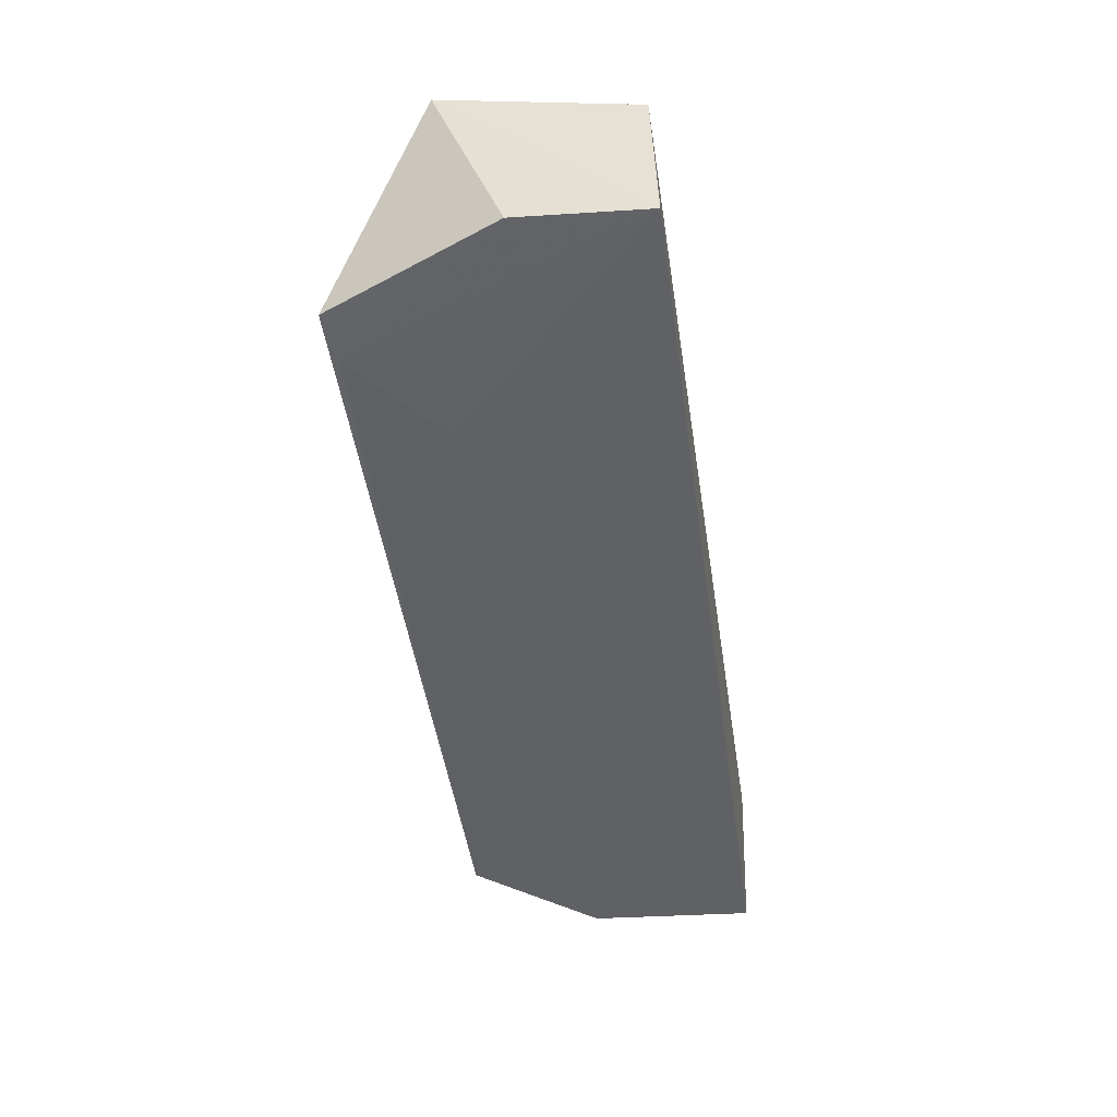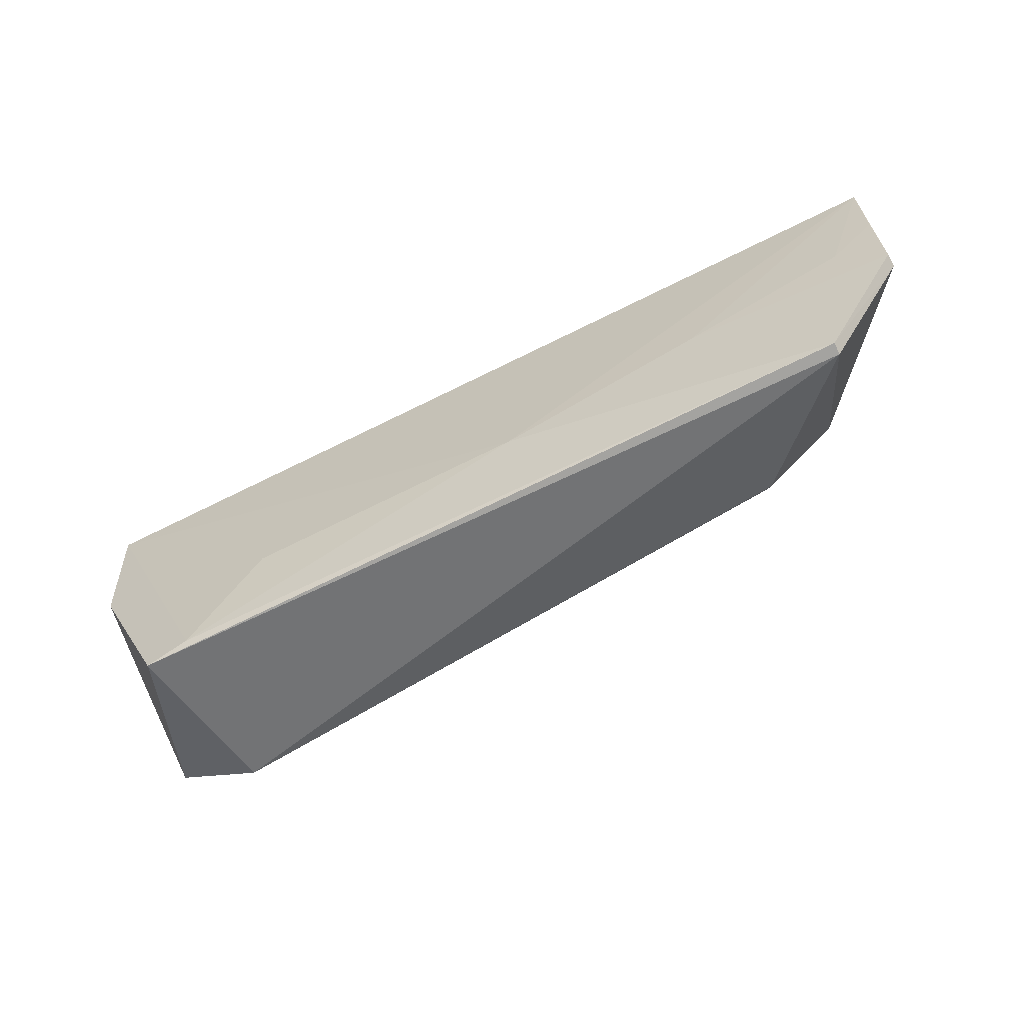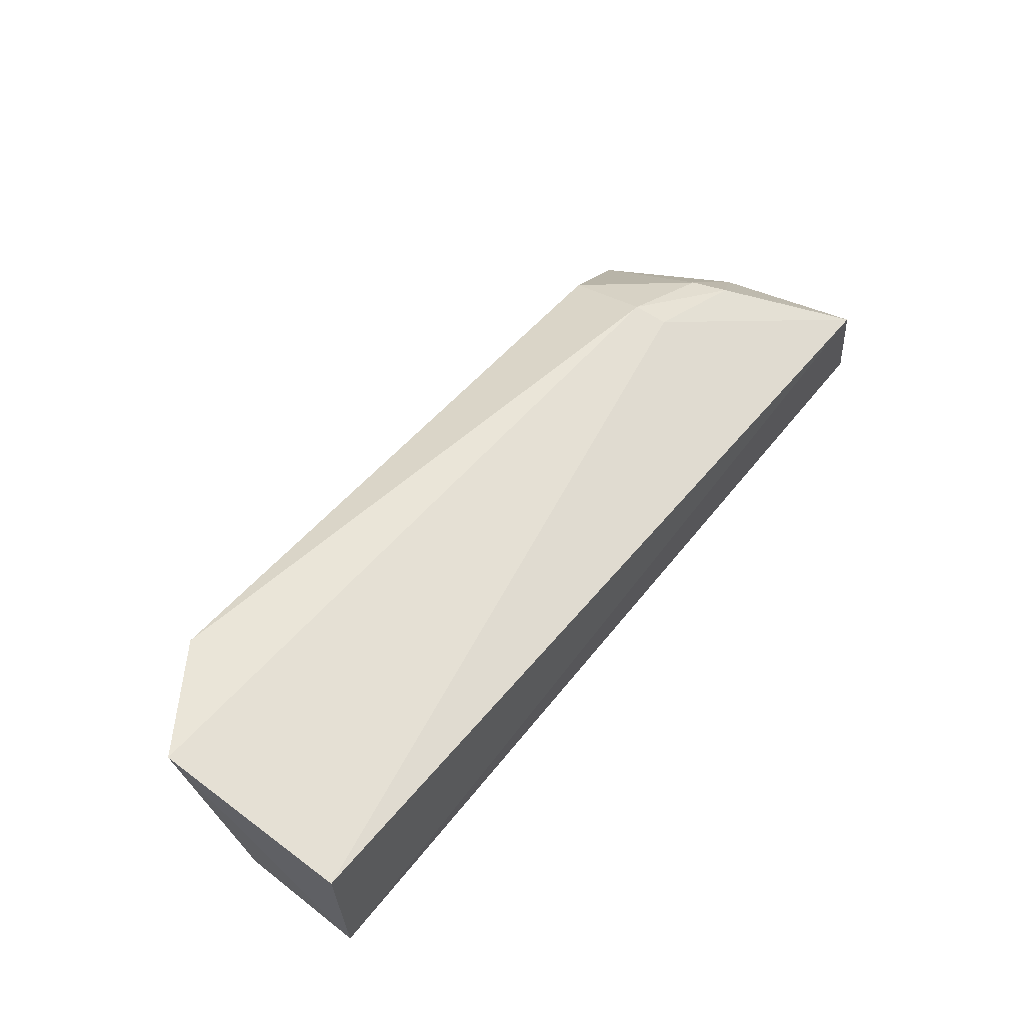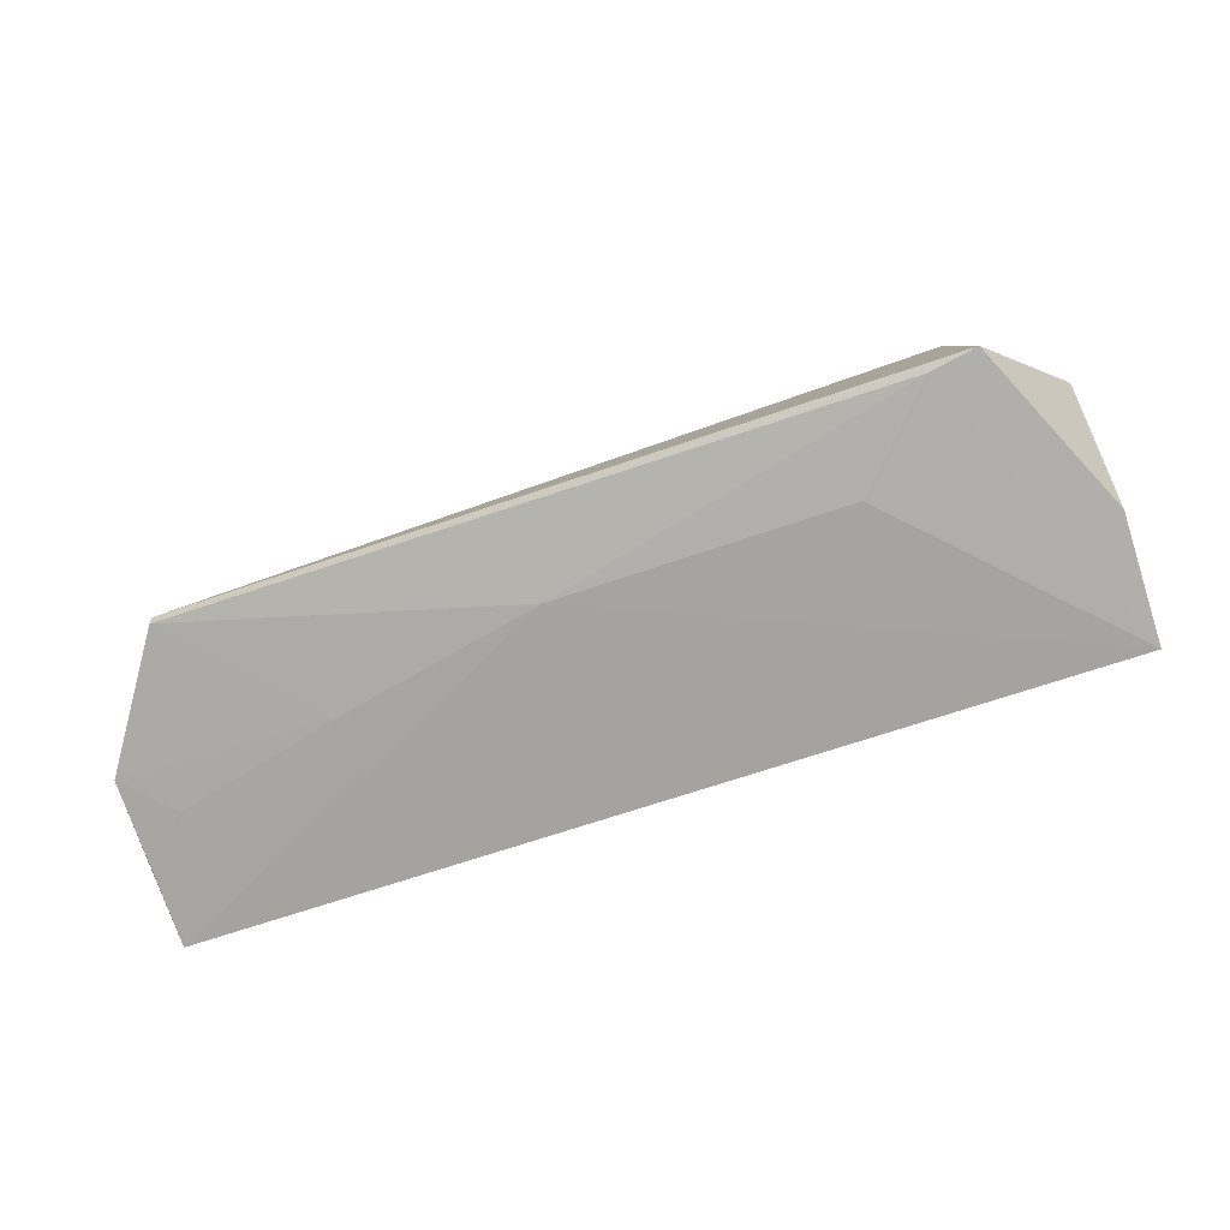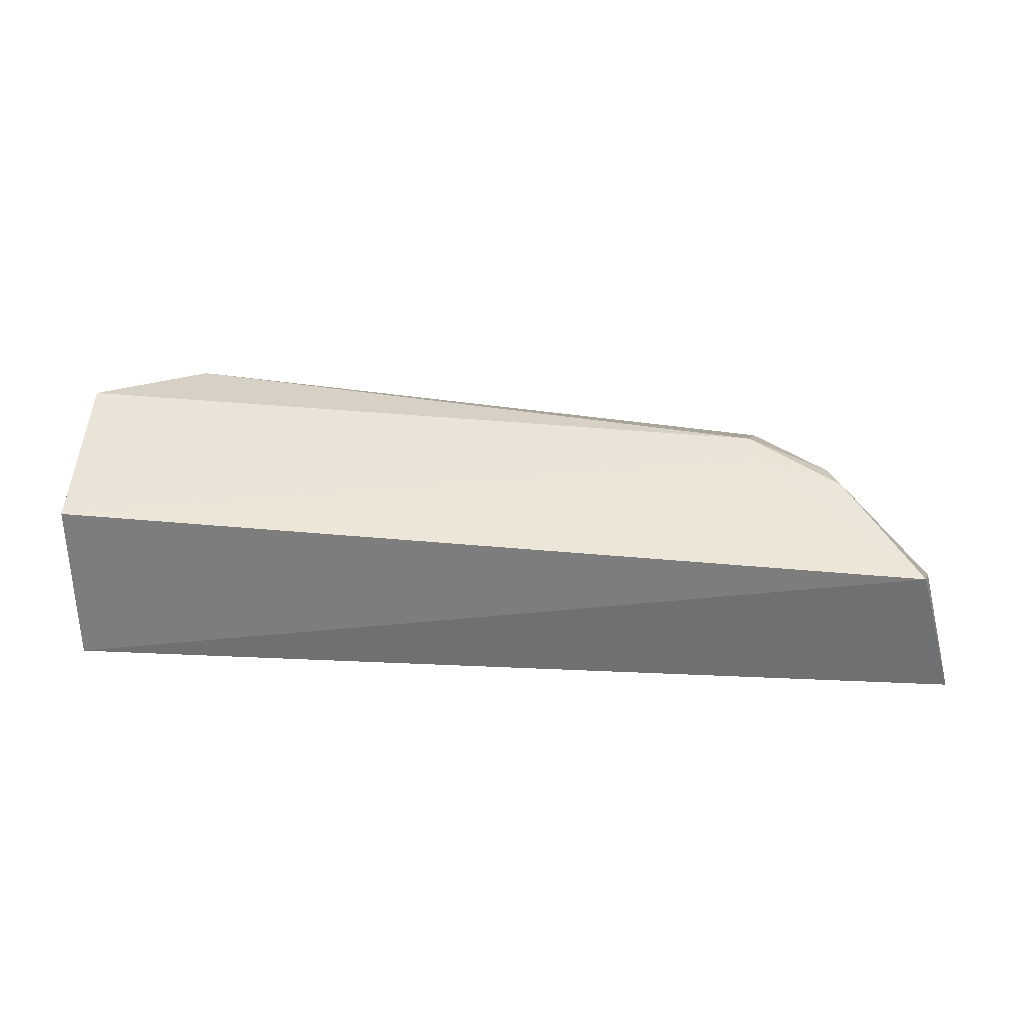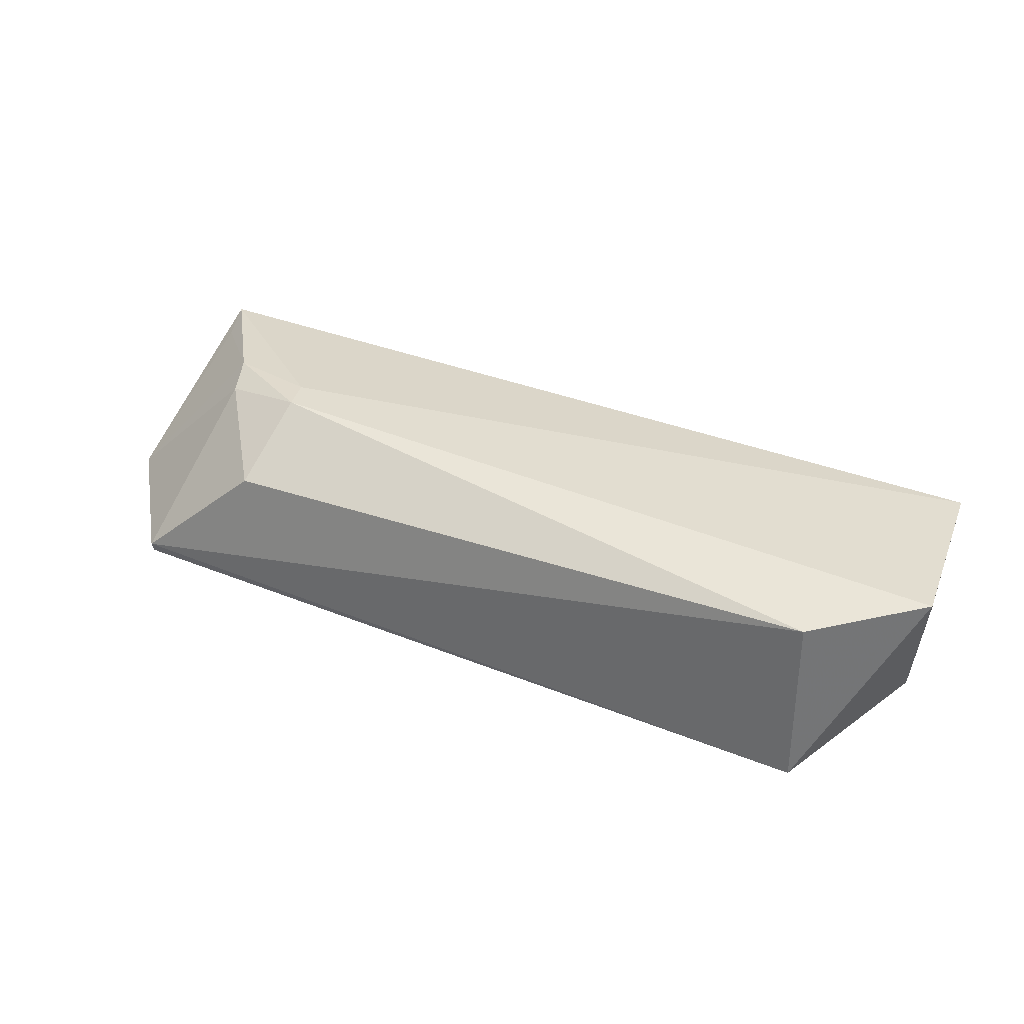
<metadata>
{"format":"obj","ext":"obj","renderer":"f3d","projection":"perspective","resolution":1024,"background":"white","views":[{"elev":-48.8,"azim":98.1,"up":"+Z"},{"elev":-64.3,"azim":-152.7,"up":"+Y"},{"elev":59.4,"azim":128.5,"up":"+Z"},{"elev":-71.7,"azim":18.5,"up":"+Z"},{"elev":31.4,"azim":-175.9,"up":"+Z"},{"elev":45.2,"azim":23.8,"up":"+Z"}]}
</metadata>
<code>
v 0.02664 -0.01607 0.02544
v 0.02557 0.00212 0.02174
v -0.05757 0.003114 0.01872
v -0.06109 0.002374 0.005959
v 0.01808 -0.02605 0.00782
v 0.02533 0.002455 0.005668
v -0.04188 -0.01055 0.02333
v -0.02163 -0.01718 0.006317
v 0.02551 -0.009635 0.006793
v -0.04246 -0.02219 0.01974
v 0.005664 -0.0172 0.006335
v 0.01667 -0.02304 0.0246
v -0.05331 -0.02535 0.007958
v -0.05024 -0.008349 0.02212
v 0.01364 -0.02535 0.007465
v -0.0413 -0.01369 0.02398
v -0.0533 -0.02554 0.009062
v -0.05676 -0.009287 0.006544
v -0.04932 -0.01187 0.02156
v -0.06119 -0.01376 0.008265
v -0.06115 -0.01357 0.007054
v -0.0413 -0.01309 0.006402
v -0.05693 -0.0003841 0.01809
v -0.06108 -0.005481 0.006466
f 6 3 2
f 6 4 3
f 6 2 1
f 7 1 2
f 7 2 3
f 8 4 6
f 9 6 1
f 9 1 5
f 11 8 6
f 12 5 1
f 14 7 3
f 15 11 6
f 15 8 11
f 15 13 8
f 15 5 13
f 15 9 5
f 15 6 9
f 16 12 1
f 16 1 7
f 16 10 12
f 16 7 14
f 17 12 10
f 17 13 5
f 17 5 12
f 19 16 14
f 19 10 16
f 19 17 10
f 20 3 4
f 20 13 17
f 20 17 19
f 20 19 14
f 21 20 4
f 21 13 20
f 22 18 4
f 22 4 8
f 22 21 18
f 22 8 13
f 22 13 21
f 23 20 14
f 23 14 3
f 23 3 20
f 24 21 4
f 24 4 18
f 24 18 21

</code>
